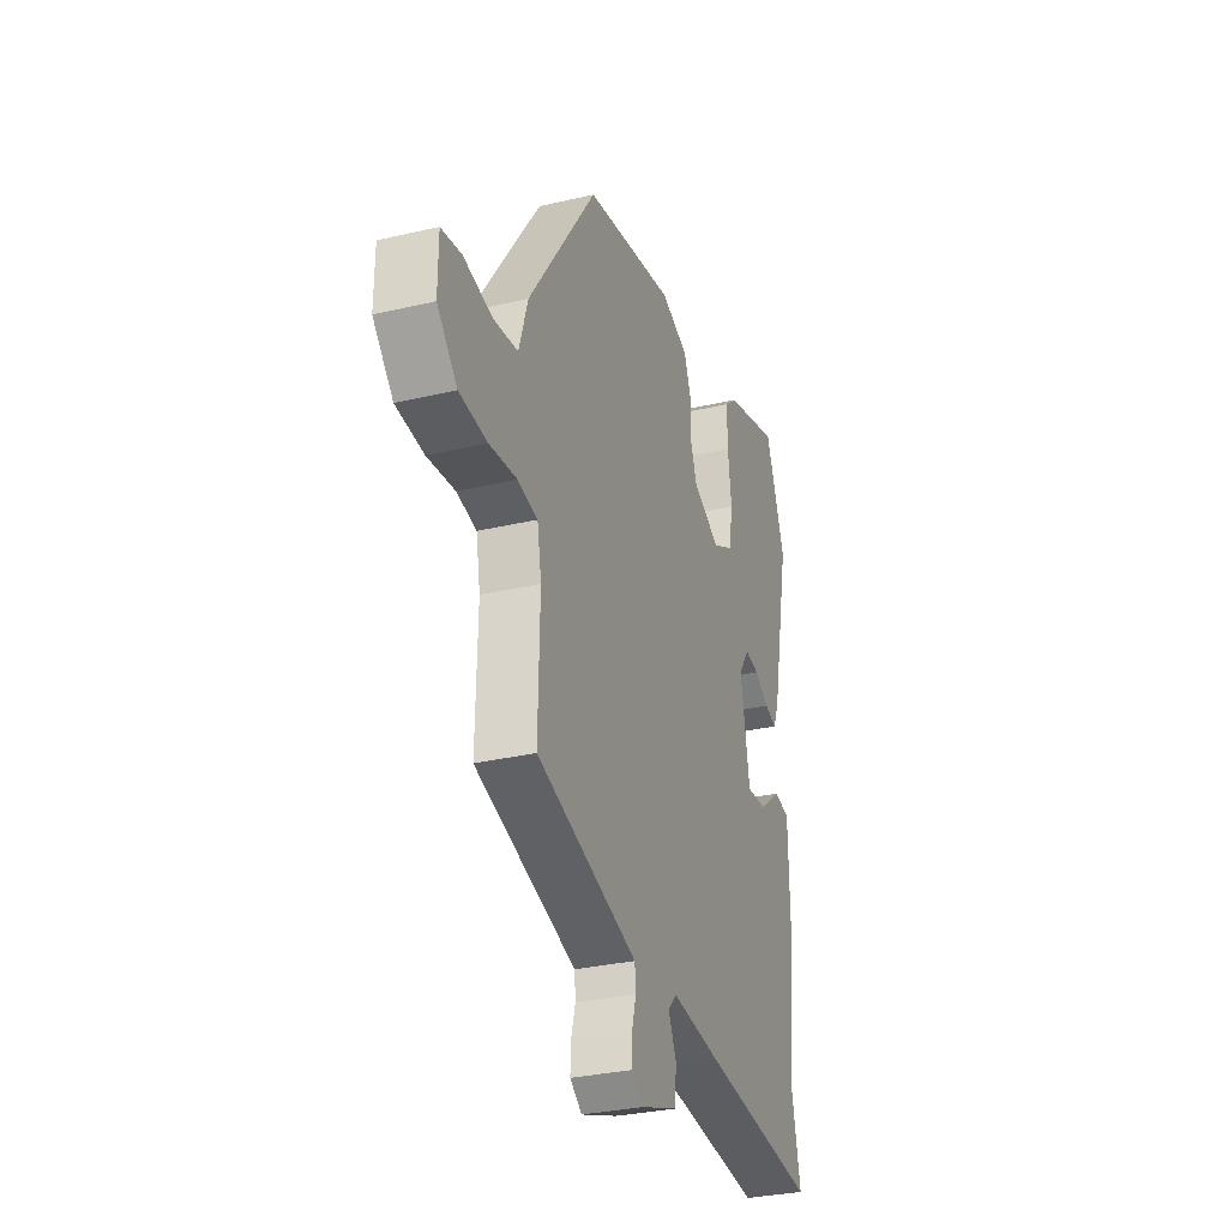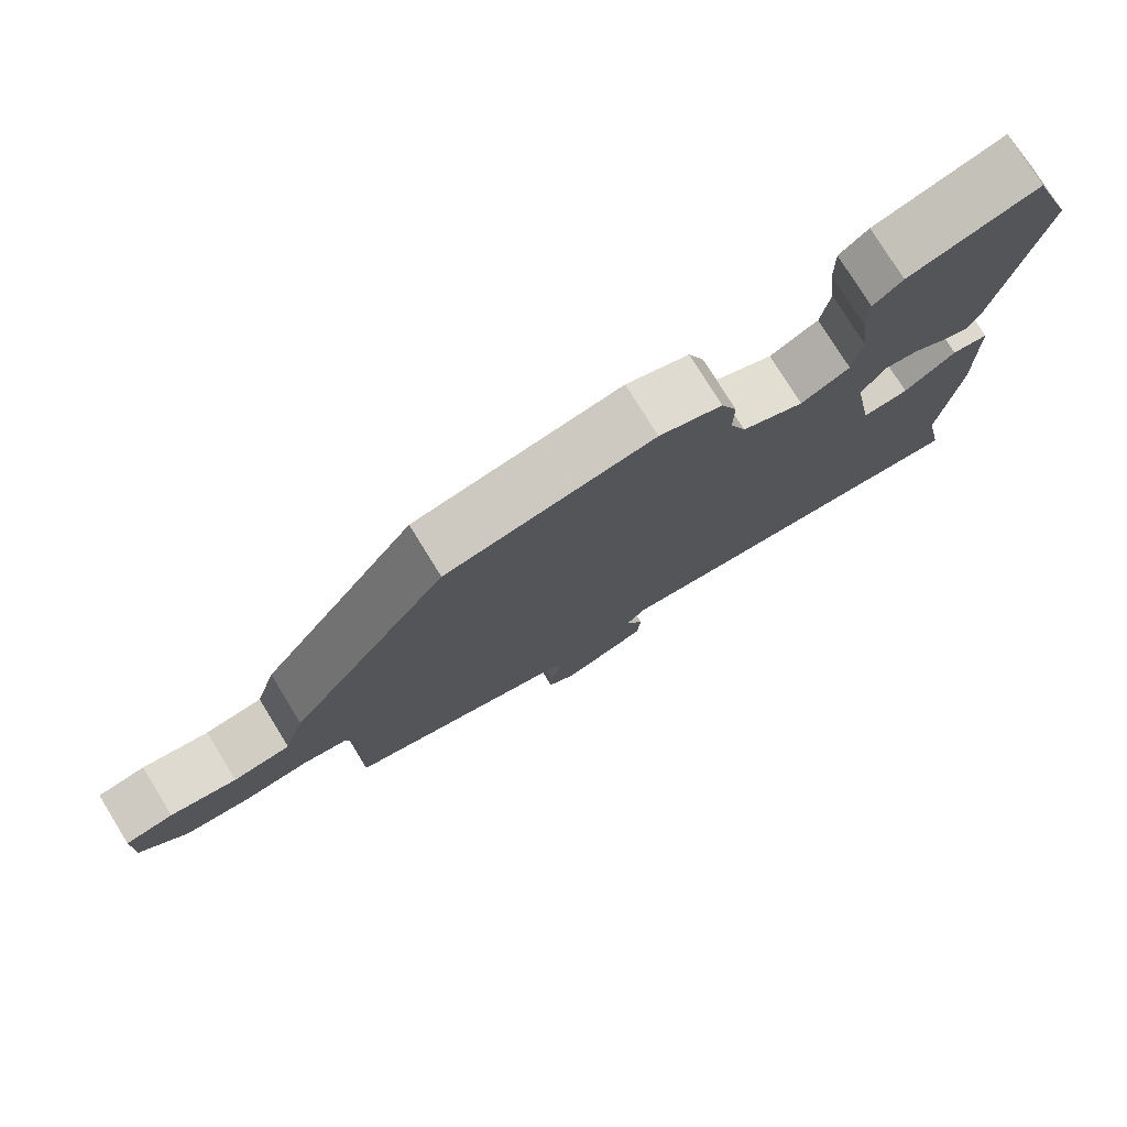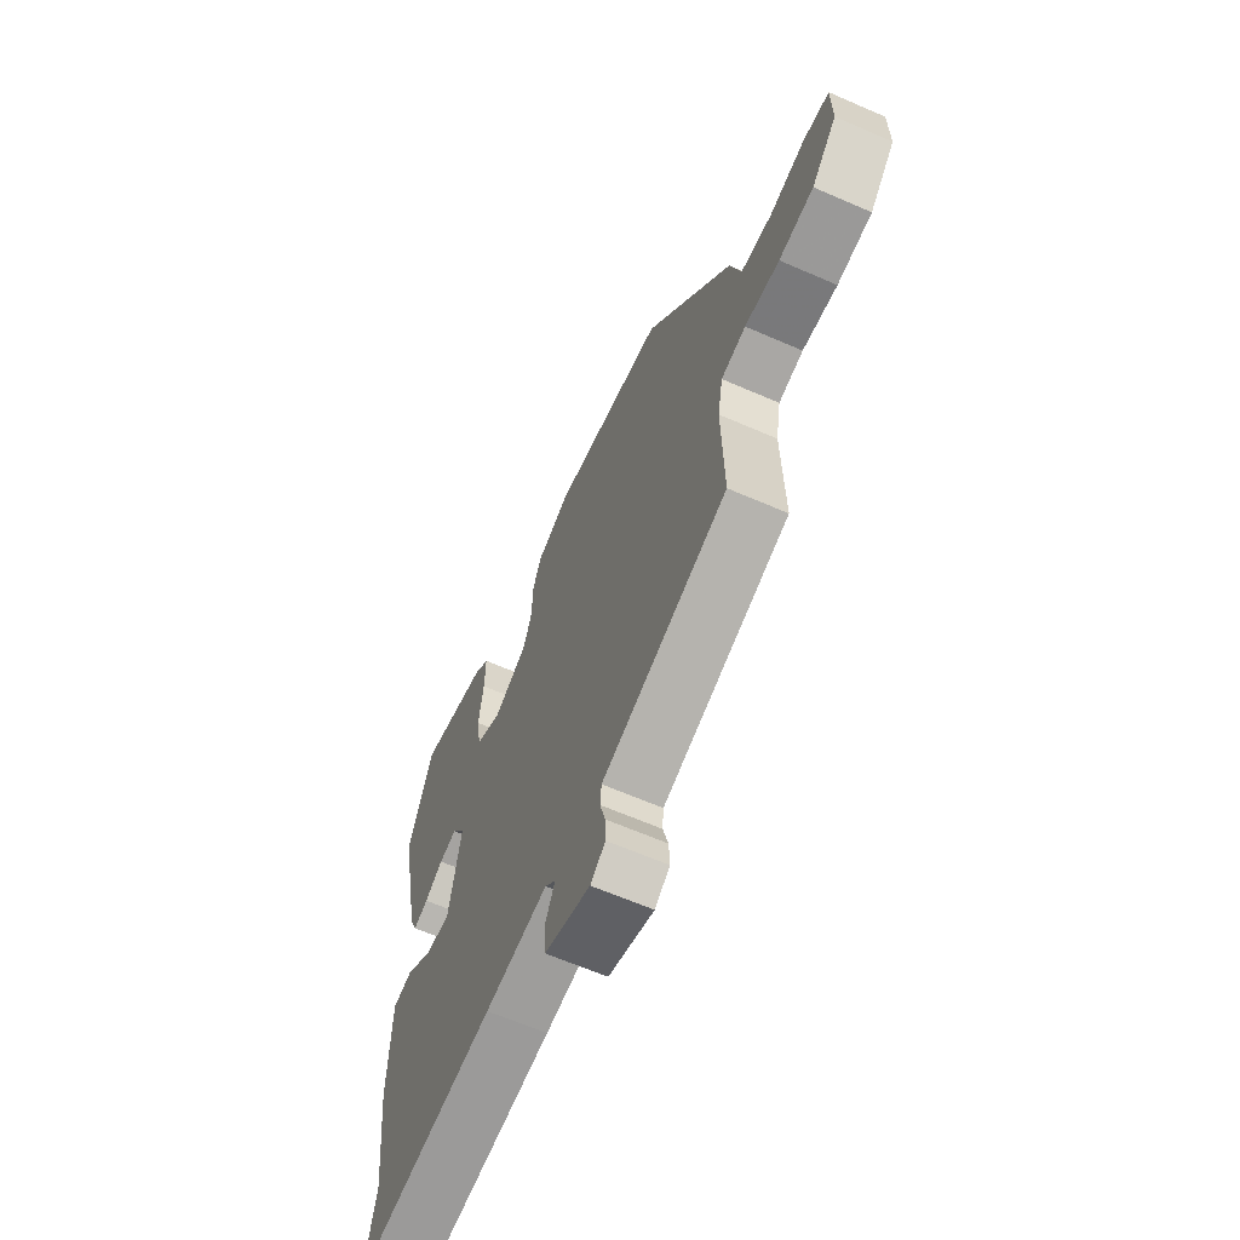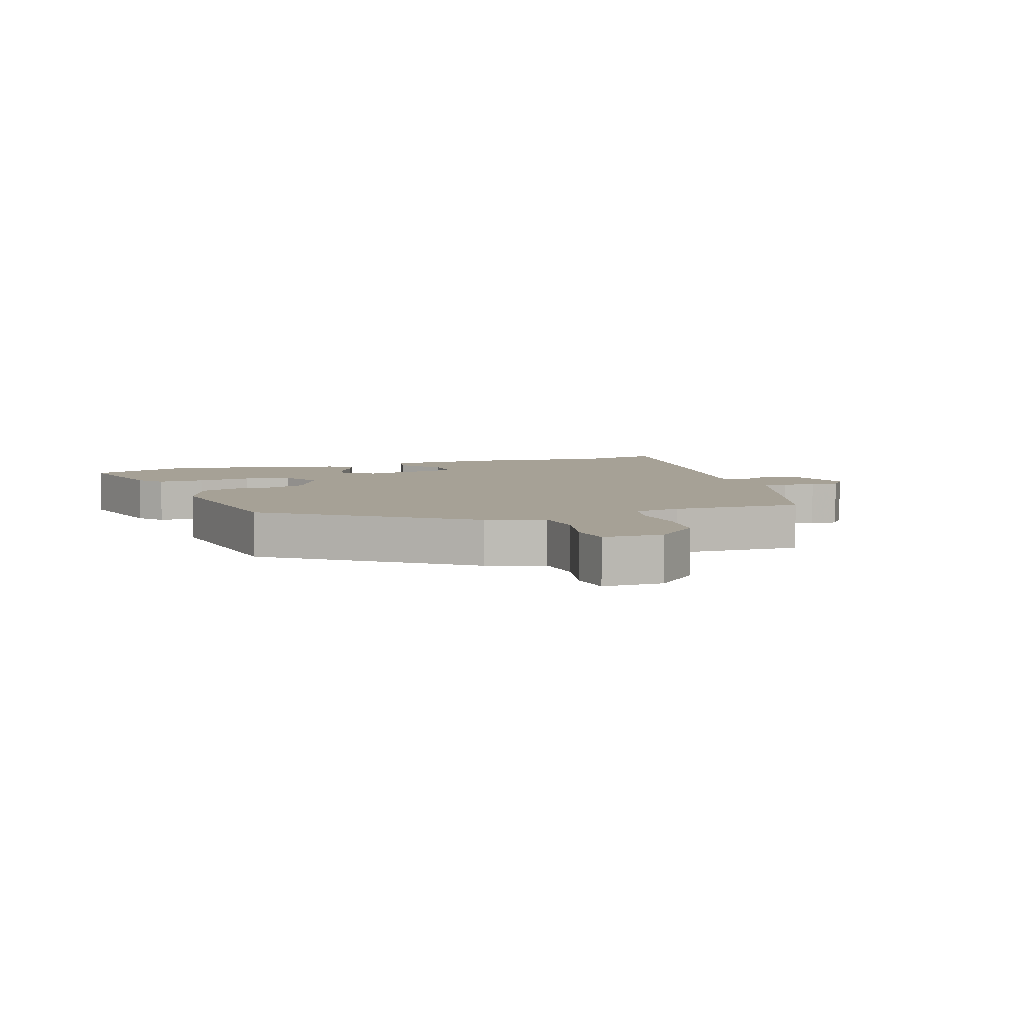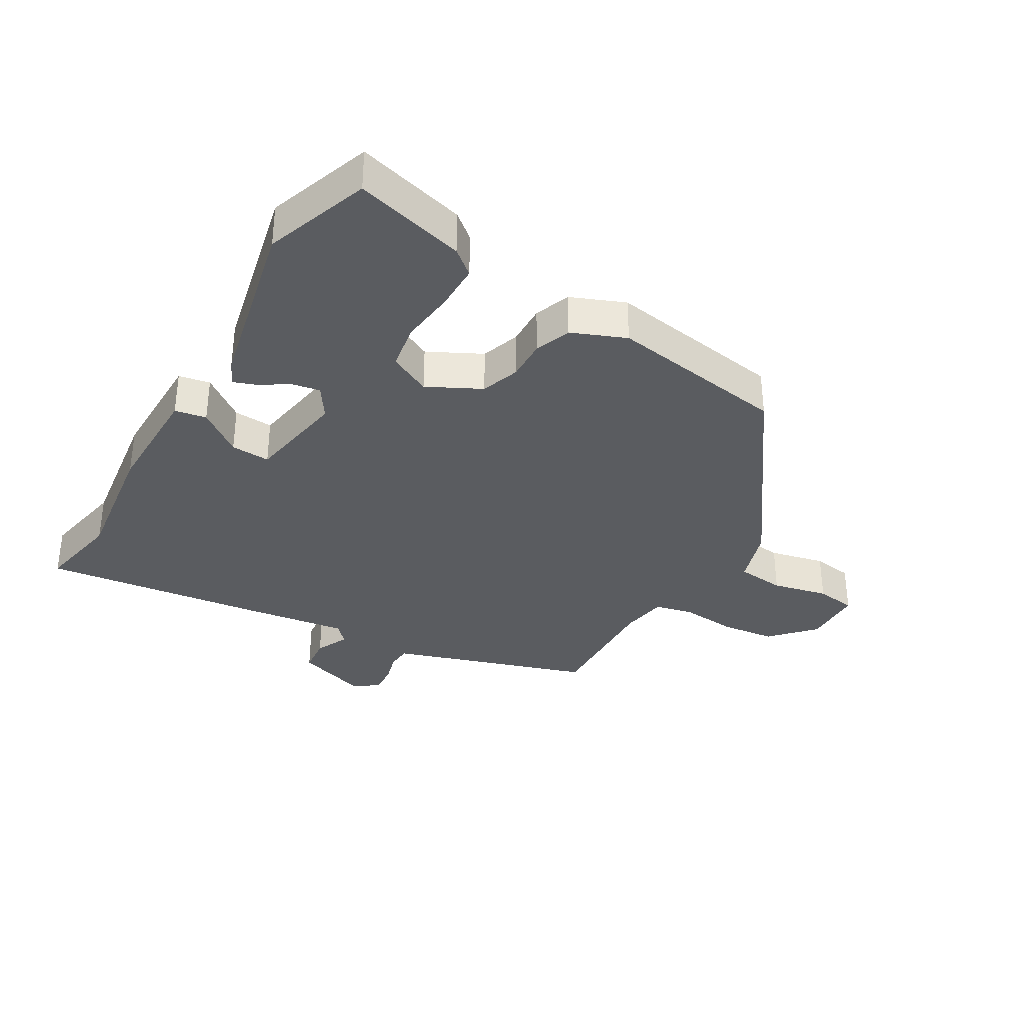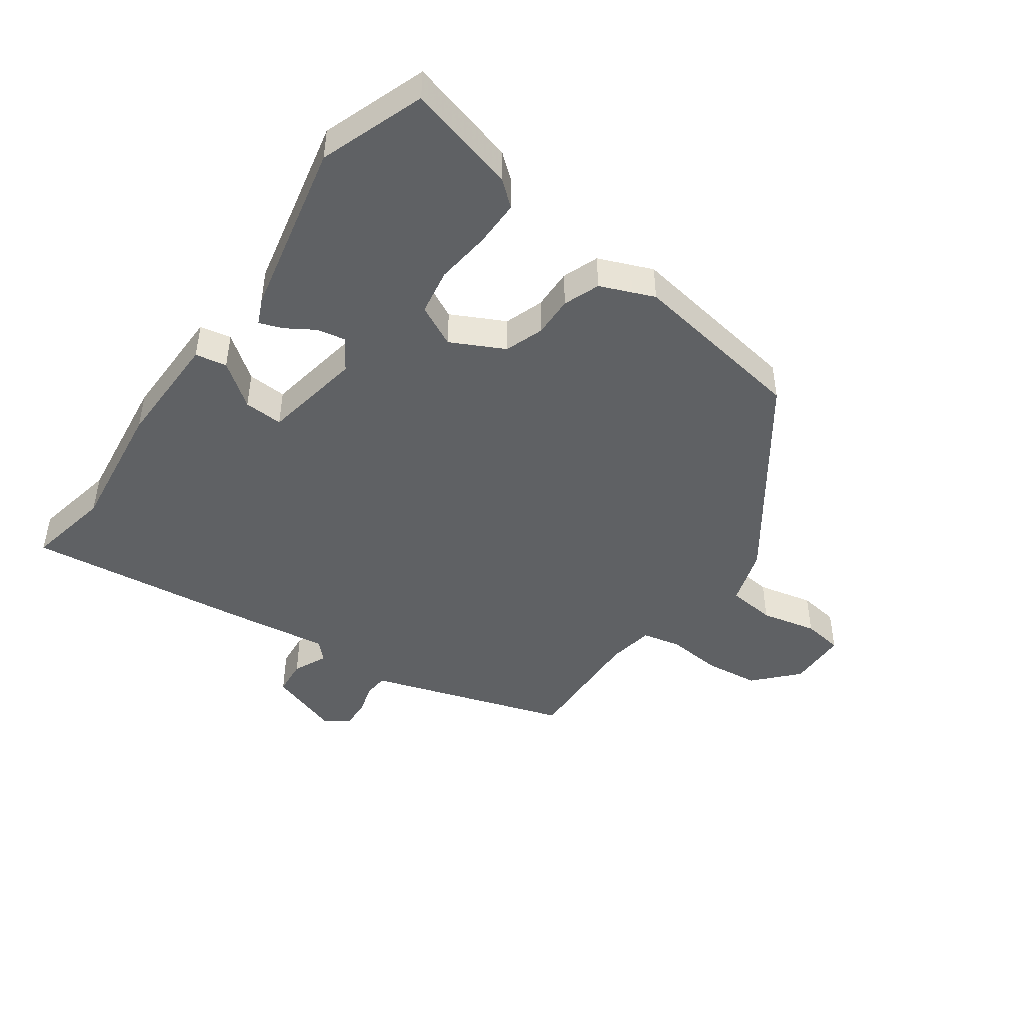
<metadata>
{"format":"obj","ext":"obj","renderer":"f3d","projection":"perspective","resolution":1024,"background":"white","views":[{"elev":-30.6,"azim":108.8,"up":"+Z"},{"elev":77.3,"azim":148.3,"up":"+Z"},{"elev":-63.5,"azim":66.2,"up":"+Z"},{"elev":6.2,"azim":71.5,"up":"+Y"},{"elev":-34.4,"azim":-29.7,"up":"+Y"},{"elev":-45.8,"azim":-34.9,"up":"+Y"}]}
</metadata>
<code>
v -0.531 0.07 0.415
v -0.47 0.07 0.581
v -0.296 0.07 0.532
v -0.257 0.07 0.499
v -0.258 0.07 0.425
v -0.269 0.07 0.338
v -0.257 0.07 0.264
v -0.191 0.07 0.23
v -0.106 0.07 0.272
v -0.084 0.07 0.333
v -0.085 0.07 0.398
v -0.063 0.07 0.455
v 0.023 0.07 0.489
v 0.306 0.07 0.441
v 0.522 0.07 0.131
v 0.55 0.07 0.04
v 0.627 0.07 0.031
v 0.716 0.07 0.05
v 0.78 0.07 0.04
v 0.781 0.07 -0.055
v 0.718 0.07 -0.122
v 0.631 0.07 -0.131
v 0.544 0.07 -0.122
v 0.482 0.07 -0.135
v 0.469 0.07 -0.208
v 0.474 0.07 -0.414
v 0.205 0.07 -0.498
v 0.157 0.07 -0.513
v 0.154 0.07 -0.551
v 0.167 0.07 -0.6
v 0.169 0.07 -0.645
v 0.131 0.07 -0.673
v 0.016 0.07 -0.633
v 0.011 0.07 -0.575
v 0.036 0.07 -0.522
v 0.009 0.07 -0.493
v -0.149 0.07 -0.513
v -0.511 0.07 -0.553
v -0.483 0.07 -0.418
v -0.508 0.07 -0.205
v -0.504 0.07 -0.02
v -0.454 0.07 -0.011
v -0.385 0.07 -0.064
v -0.323 0.07 -0.068
v -0.294 0.07 0.091
v -0.327 0.07 0.142
v -0.372 0.07 0.134
v -0.418 0.07 0.106
v -0.455 0.07 0.093
v -0.473 0.07 0.134
v -0.531 0 0.415
v -0.47 0 0.581
v -0.296 0 0.532
v -0.257 0 0.499
v -0.258 0 0.425
v -0.269 0 0.338
v -0.257 0 0.264
v -0.191 0 0.23
v -0.106 0 0.272
v -0.084 0 0.333
v -0.085 0 0.398
v -0.063 0 0.455
v 0.023 0 0.489
v 0.306 0 0.441
v 0.522 0 0.131
v 0.55 0 0.04
v 0.627 0 0.031
v 0.716 0 0.05
v 0.78 0 0.04
v 0.781 0 -0.055
v 0.718 0 -0.122
v 0.631 0 -0.131
v 0.544 0 -0.122
v 0.482 0 -0.135
v 0.469 0 -0.208
v 0.474 0 -0.414
v 0.205 0 -0.498
v 0.157 0 -0.513
v 0.154 0 -0.551
v 0.167 0 -0.6
v 0.169 0 -0.645
v 0.131 0 -0.673
v 0.016 0 -0.633
v 0.011 0 -0.575
v 0.036 0 -0.522
v 0.009 0 -0.493
v -0.149 0 -0.513
v -0.511 0 -0.553
v -0.483 0 -0.418
v -0.508 0 -0.205
v -0.504 0 -0.02
v -0.454 0 -0.011
v -0.385 0 -0.064
v -0.323 0 -0.068
v -0.294 0 0.091
v -0.327 0 0.142
v -0.372 0 0.134
v -0.418 0 0.106
v -0.455 0 0.093
v -0.473 0 0.134
f 4 5 6
f 3 4 6
f 2 3 6
f 1 2 6
f 50 1 6
f 49 50 6
f 48 49 6
f 47 48 6
f 46 47 6 7
f 45 46 7 8
f 44 45 8 9
f 41 42 43
f 40 41 43
f 39 40 43
f 39 43 44
f 38 39 44
f 37 38 44
f 36 37 44
f 35 36 44 9
f 33 34 35
f 32 33 35
f 31 32 35
f 30 31 35
f 29 30 35
f 35 9 10
f 29 35 10
f 28 29 10
f 25 26 27
f 13 14 15
f 12 13 15
f 11 12 15
f 10 11 15
f 28 10 15
f 27 28 15
f 25 27 15
f 24 25 15
f 21 22 23
f 20 21 23
f 19 20 23
f 18 19 23
f 17 18 23
f 16 17 23 24
f 15 16 24
f 56 55 54
f 56 54 53
f 56 53 52
f 56 52 51
f 56 51 100
f 56 100 99
f 56 99 98
f 56 98 97
f 57 56 97 96
f 58 57 96 95
f 59 58 95 94
f 93 92 91
f 93 91 90
f 93 90 89
f 94 93 89
f 94 89 88
f 94 88 87
f 94 87 86
f 59 94 86 85
f 85 84 83
f 85 83 82
f 85 82 81
f 85 81 80
f 85 80 79
f 60 59 85
f 60 85 79
f 60 79 78
f 77 76 75
f 65 64 63
f 65 63 62
f 65 62 61
f 65 61 60
f 65 60 78
f 65 78 77
f 65 77 75
f 65 75 74
f 73 72 71
f 73 71 70
f 73 70 69
f 73 69 68
f 73 68 67
f 74 73 67 66
f 74 66 65
f 1 51 52 2
f 2 52 53 3
f 3 53 54 4
f 4 54 55 5
f 5 55 56 6
f 6 56 57 7
f 7 57 58 8
f 8 58 59 9
f 9 59 60 10
f 10 60 61 11
f 11 61 62 12
f 12 62 63 13
f 13 63 64 14
f 14 64 65 15
f 15 65 66 16
f 16 66 67 17
f 17 67 68 18
f 18 68 69 19
f 19 69 70 20
f 20 70 71 21
f 21 71 72 22
f 22 72 73 23
f 23 73 74 24
f 24 74 75 25
f 25 75 76 26
f 26 76 77 27
f 27 77 78 28
f 28 78 79 29
f 29 79 80 30
f 30 80 81 31
f 31 81 82 32
f 32 82 83 33
f 33 83 84 34
f 34 84 85 35
f 35 85 86 36
f 36 86 87 37
f 37 87 88 38
f 38 88 89 39
f 39 89 90 40
f 40 90 91 41
f 41 91 92 42
f 42 92 93 43
f 43 93 94 44
f 44 94 95 45
f 45 95 96 46
f 46 96 97 47
f 47 97 98 48
f 48 98 99 49
f 49 99 100 50
f 50 100 51 1

</code>
